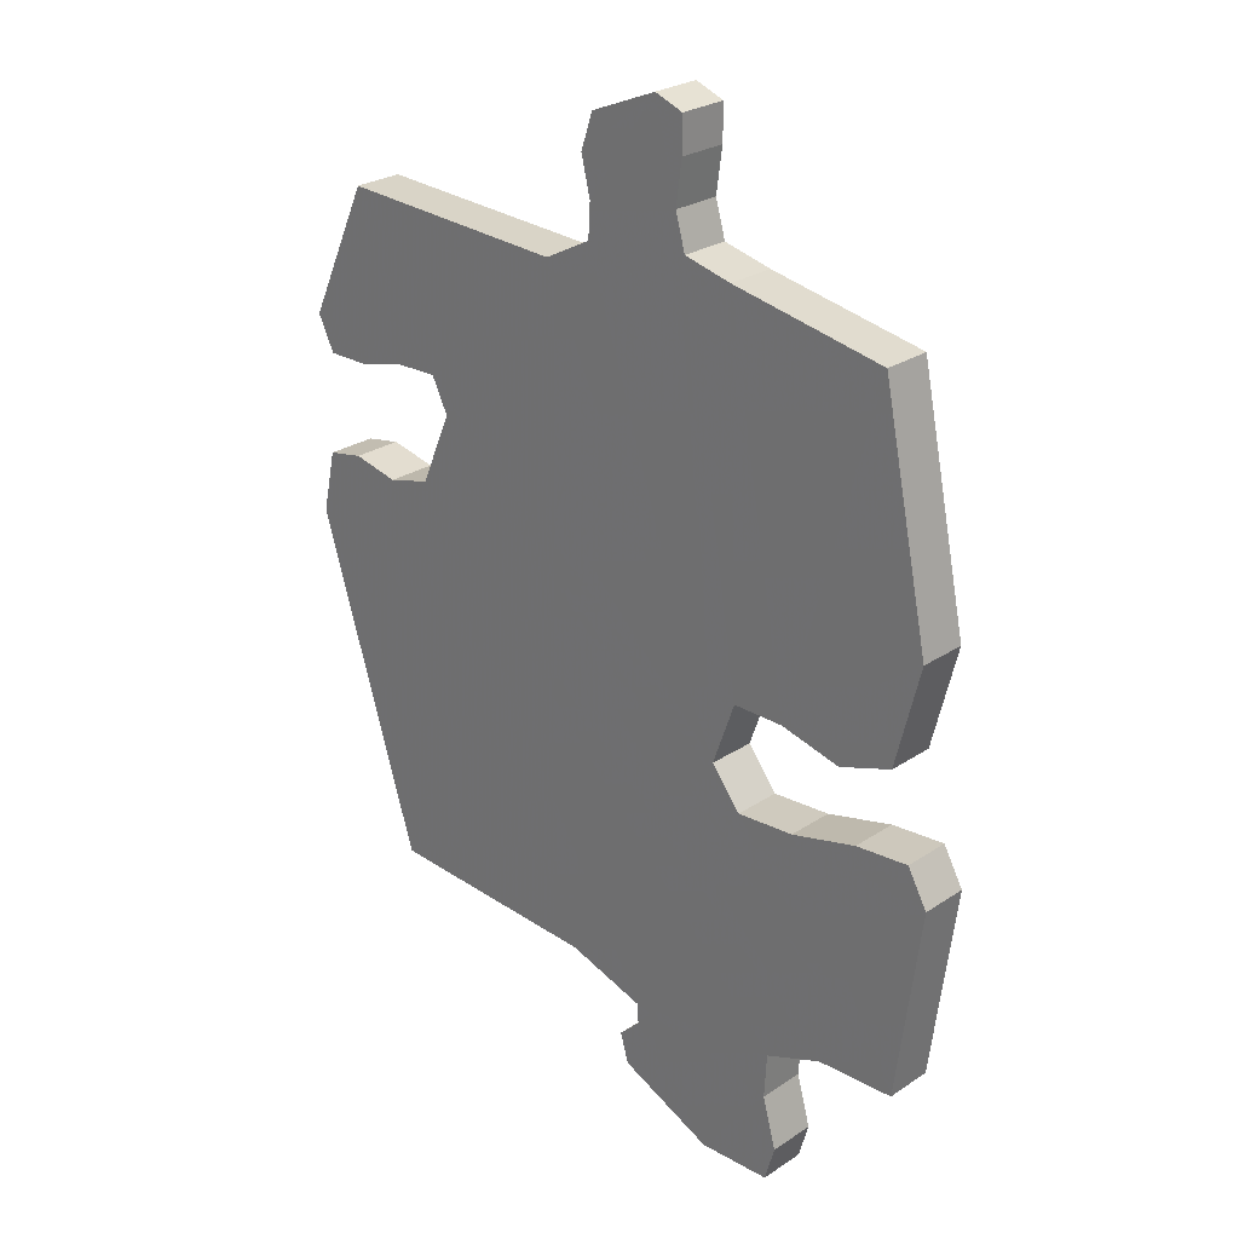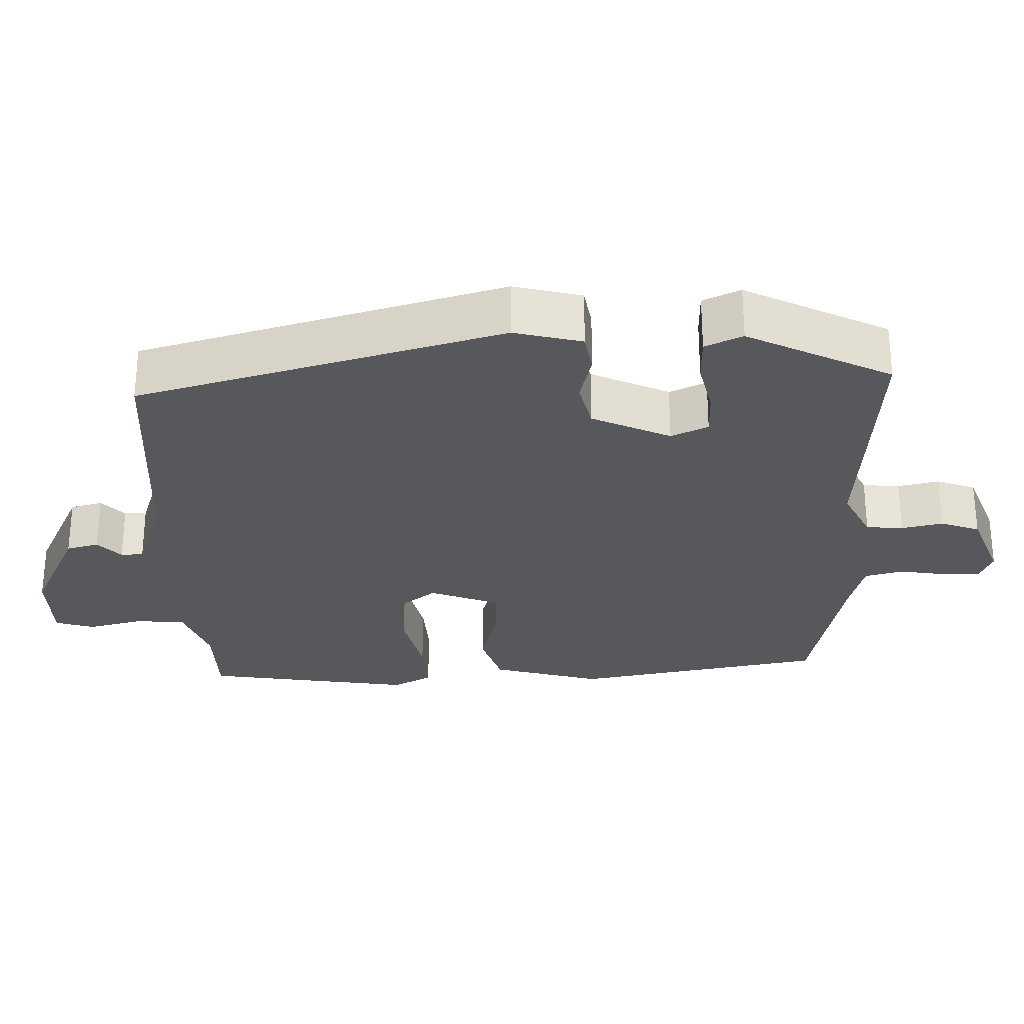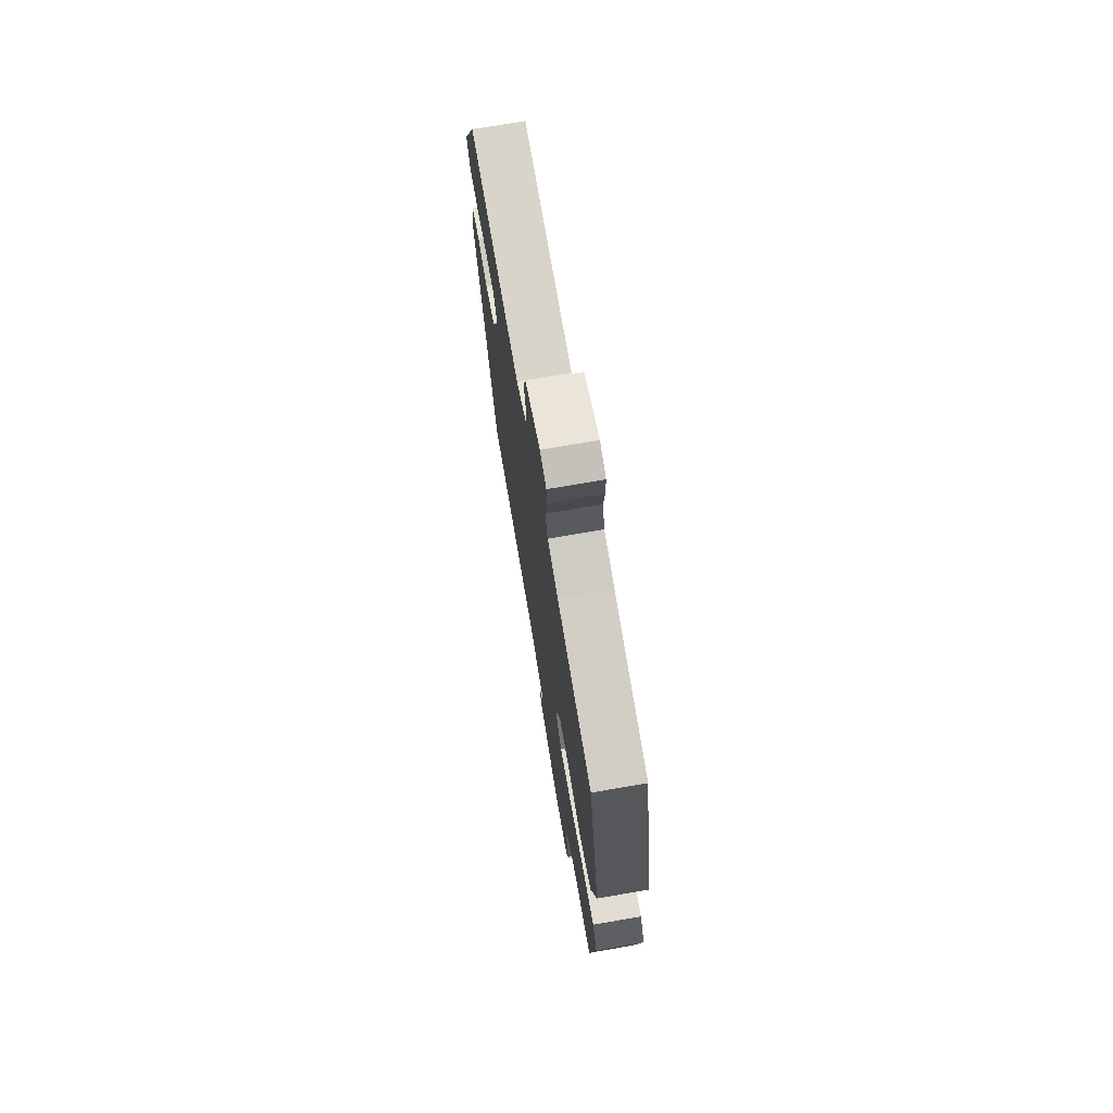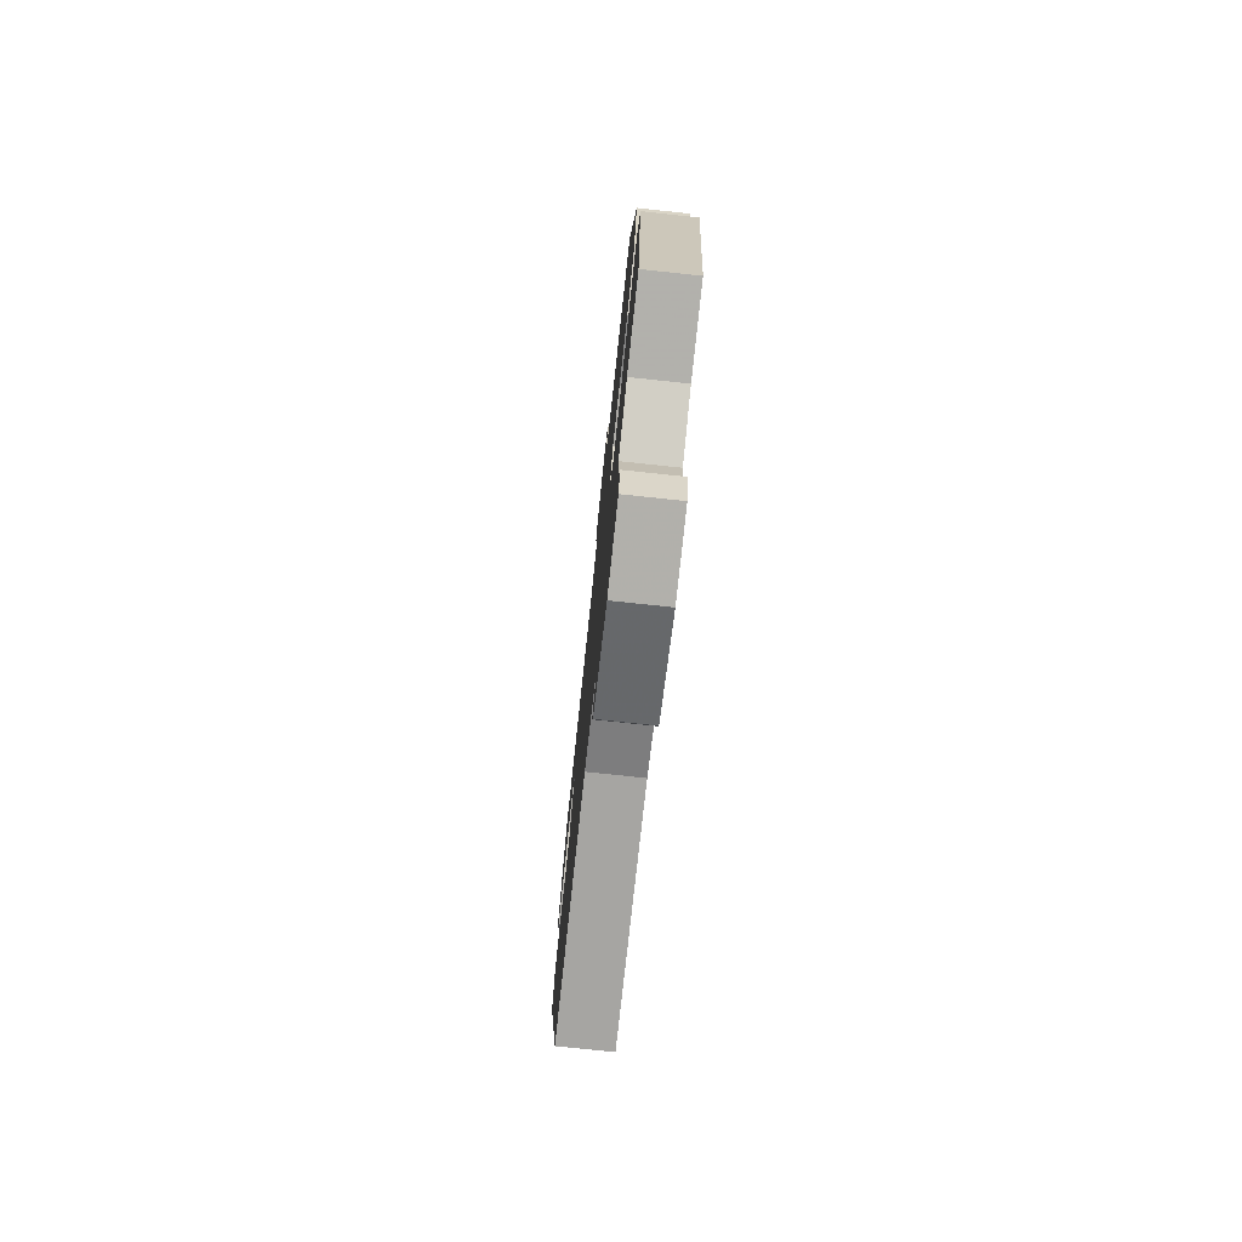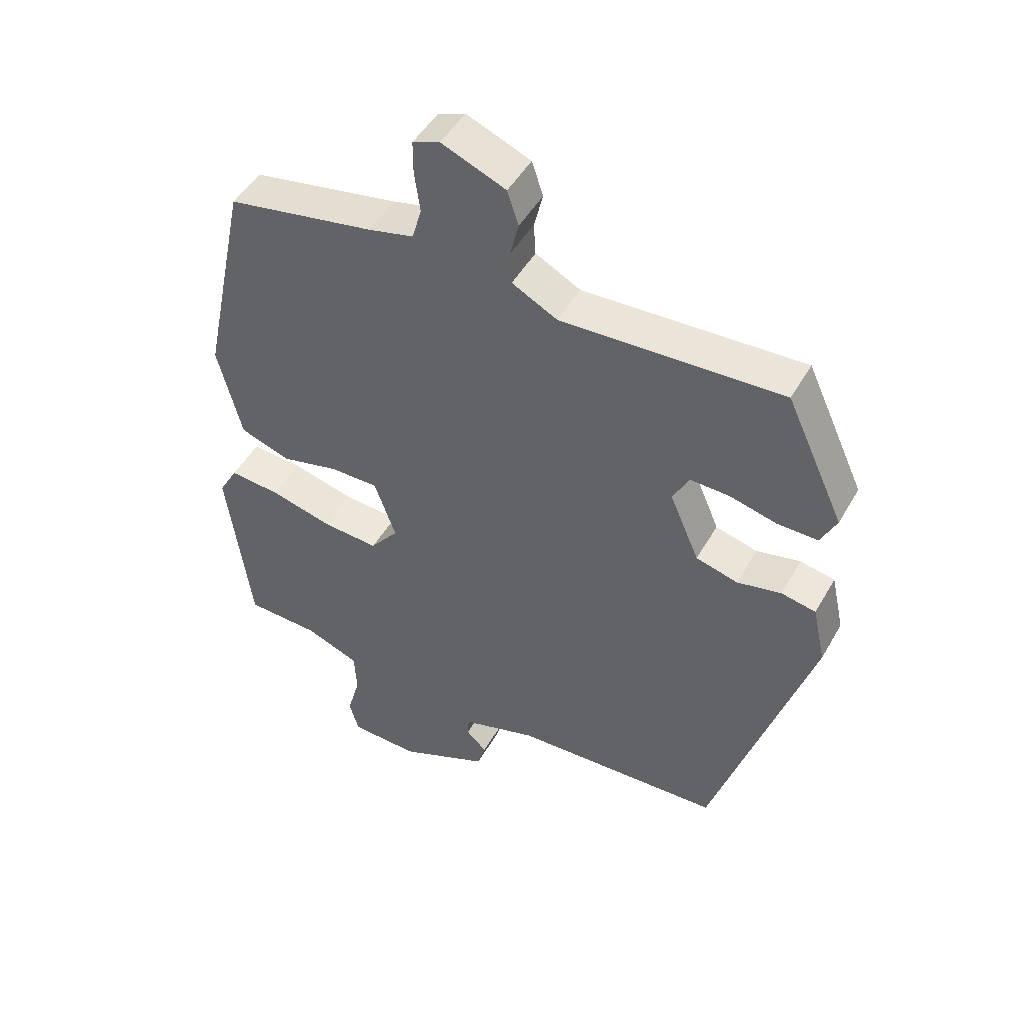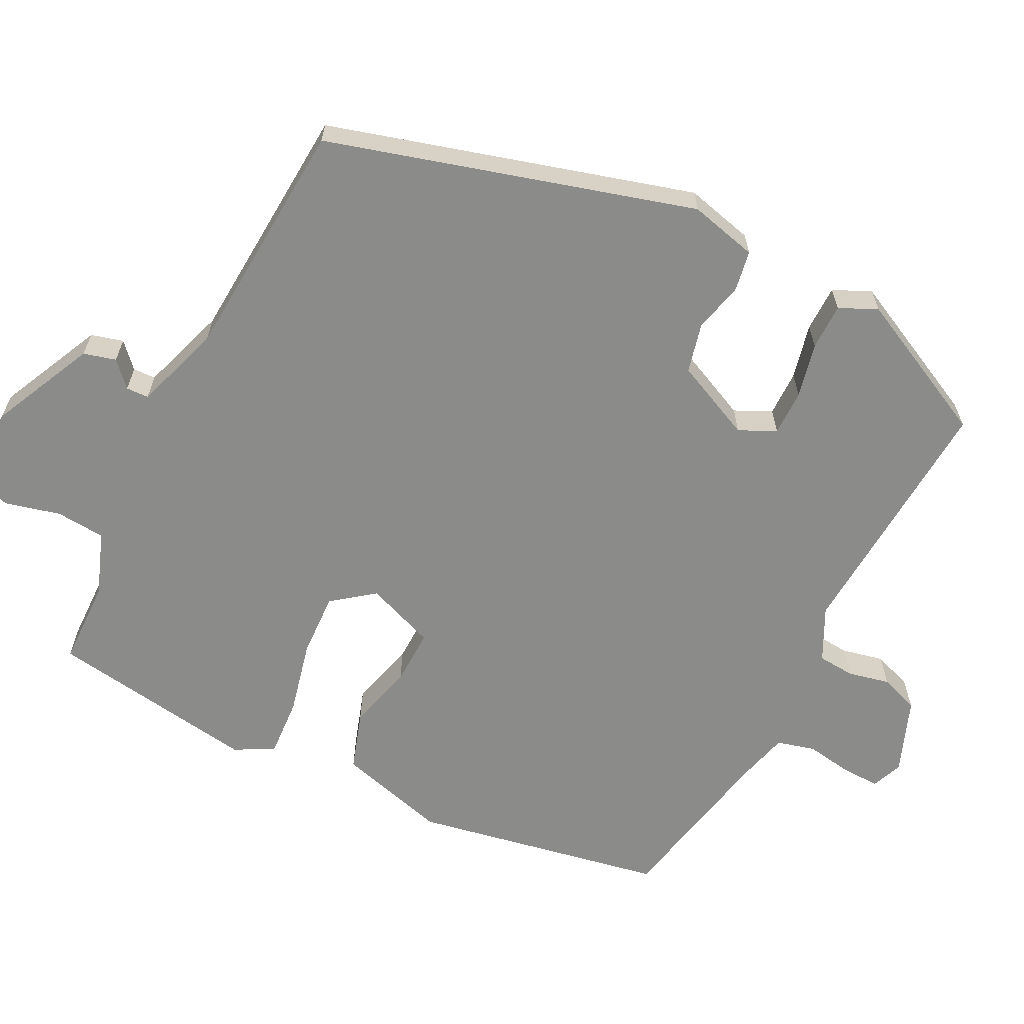
<metadata>
{"format":"obj","ext":"obj","renderer":"f3d","projection":"perspective","resolution":1024,"background":"white","views":[{"elev":26.5,"azim":43.9,"up":"+Z"},{"elev":-28.3,"azim":-90.0,"up":"+Y"},{"elev":72.8,"azim":80.2,"up":"+Z"},{"elev":-76.4,"azim":83.9,"up":"+Z"},{"elev":47.9,"azim":-151.5,"up":"+Z"},{"elev":-63.7,"azim":-118.1,"up":"+Y"}]}
</metadata>
<code>
v -0.435 0.07 0.506
v -0.084 0.07 0.491
v -0.012 0.07 0.529
v -0.009 0.07 0.58
v -0.023 0.07 0.637
v -0.005 0.07 0.691
v 0.097 0.07 0.733
v 0.14 0.07 0.717
v 0.14 0.07 0.665
v 0.131 0.07 0.6
v 0.146 0.07 0.548
v 0.218 0.07 0.531
v 0.452 0.07 0.489
v 0.525 0.07 0.144
v 0.487 0.07 -0.008
v 0.407 0.07 -0.036
v 0.315 0.07 -0.014
v 0.238 0.07 -0.014
v 0.204 0.07 -0.11
v 0.249 0.07 -0.166
v 0.337 0.07 -0.16
v 0.438 0.07 -0.134
v 0.519 0.07 -0.127
v 0.549 0.07 -0.18
v 0.512 0.07 -0.469
v 0.395 0.07 -0.474
v 0.308 0.07 -0.508
v 0.304 0.07 -0.576
v 0.325 0.07 -0.652
v 0.31 0.07 -0.706
v 0.2 0.07 -0.71
v 0.056 0.07 -0.646
v 0.043 0.07 -0.602
v 0.076 0.07 -0.57
v 0.074 0.07 -0.539
v -0.046 0.07 -0.502
v -0.381 0.07 -0.487
v -0.536 0.07 0.01
v -0.515 0.07 0.104
v -0.46 0.07 0.115
v -0.39 0.07 0.1
v -0.323 0.07 0.118
v -0.276 0.07 0.227
v -0.301 0.07 0.277
v -0.364 0.07 0.275
v -0.439 0.07 0.256
v -0.503 0.07 0.255
v -0.528 0.07 0.306
v -0.435 0 0.506
v -0.084 0 0.491
v -0.012 0 0.529
v -0.009 0 0.58
v -0.023 0 0.637
v -0.005 0 0.691
v 0.097 0 0.733
v 0.14 0 0.717
v 0.14 0 0.665
v 0.131 0 0.6
v 0.146 0 0.548
v 0.218 0 0.531
v 0.452 0 0.489
v 0.525 0 0.144
v 0.487 0 -0.008
v 0.407 0 -0.036
v 0.315 0 -0.014
v 0.238 0 -0.014
v 0.204 0 -0.11
v 0.249 0 -0.166
v 0.337 0 -0.16
v 0.438 0 -0.134
v 0.519 0 -0.127
v 0.549 0 -0.18
v 0.512 0 -0.469
v 0.395 0 -0.474
v 0.308 0 -0.508
v 0.304 0 -0.576
v 0.325 0 -0.652
v 0.31 0 -0.706
v 0.2 0 -0.71
v 0.056 0 -0.646
v 0.043 0 -0.602
v 0.076 0 -0.57
v 0.074 0 -0.539
v -0.046 0 -0.502
v -0.381 0 -0.487
v -0.536 0 0.01
v -0.515 0 0.104
v -0.46 0 0.115
v -0.39 0 0.1
v -0.323 0 0.118
v -0.276 0 0.227
v -0.301 0 0.277
v -0.364 0 0.275
v -0.439 0 0.256
v -0.503 0 0.255
v -0.528 0 0.306
f 45 46 47 48
f 44 45 48 1
f 38 39 40 41
f 36 37 38 41
f 35 36 41 42
f 31 32 33 34
f 31 34 35
f 28 29 30 31
f 27 28 31 35
f 26 27 35 42
f 21 22 23 24
f 20 21 24 25
f 14 15 16 17
f 12 13 14 17
f 11 12 17 18
f 10 11 18 19
f 8 9 10
f 7 8 10
f 4 5 6 7
f 3 4 7 10
f 2 3 10 19
f 44 1 2 19
f 25 26 42 43
f 20 25 43 44
f 19 20 44
f 96 95 94 93
f 49 96 93 92
f 89 88 87 86
f 89 86 85 84
f 90 89 84 83
f 82 81 80 79
f 83 82 79
f 79 78 77 76
f 83 79 76 75
f 90 83 75 74
f 72 71 70 69
f 73 72 69 68
f 65 64 63 62
f 65 62 61 60
f 66 65 60 59
f 67 66 59 58
f 58 57 56
f 58 56 55
f 55 54 53 52
f 58 55 52 51
f 67 58 51 50
f 67 50 49 92
f 91 90 74 73
f 92 91 73 68
f 92 68 67
f 1 49 50 2
f 2 50 51 3
f 3 51 52 4
f 4 52 53 5
f 5 53 54 6
f 6 54 55 7
f 7 55 56 8
f 8 56 57 9
f 9 57 58 10
f 10 58 59 11
f 11 59 60 12
f 12 60 61 13
f 13 61 62 14
f 14 62 63 15
f 15 63 64 16
f 16 64 65 17
f 17 65 66 18
f 18 66 67 19
f 19 67 68 20
f 20 68 69 21
f 21 69 70 22
f 22 70 71 23
f 23 71 72 24
f 24 72 73 25
f 25 73 74 26
f 26 74 75 27
f 27 75 76 28
f 28 76 77 29
f 29 77 78 30
f 30 78 79 31
f 31 79 80 32
f 32 80 81 33
f 33 81 82 34
f 34 82 83 35
f 35 83 84 36
f 36 84 85 37
f 37 85 86 38
f 38 86 87 39
f 39 87 88 40
f 40 88 89 41
f 41 89 90 42
f 42 90 91 43
f 43 91 92 44
f 44 92 93 45
f 45 93 94 46
f 46 94 95 47
f 47 95 96 48
f 48 96 49 1

</code>
